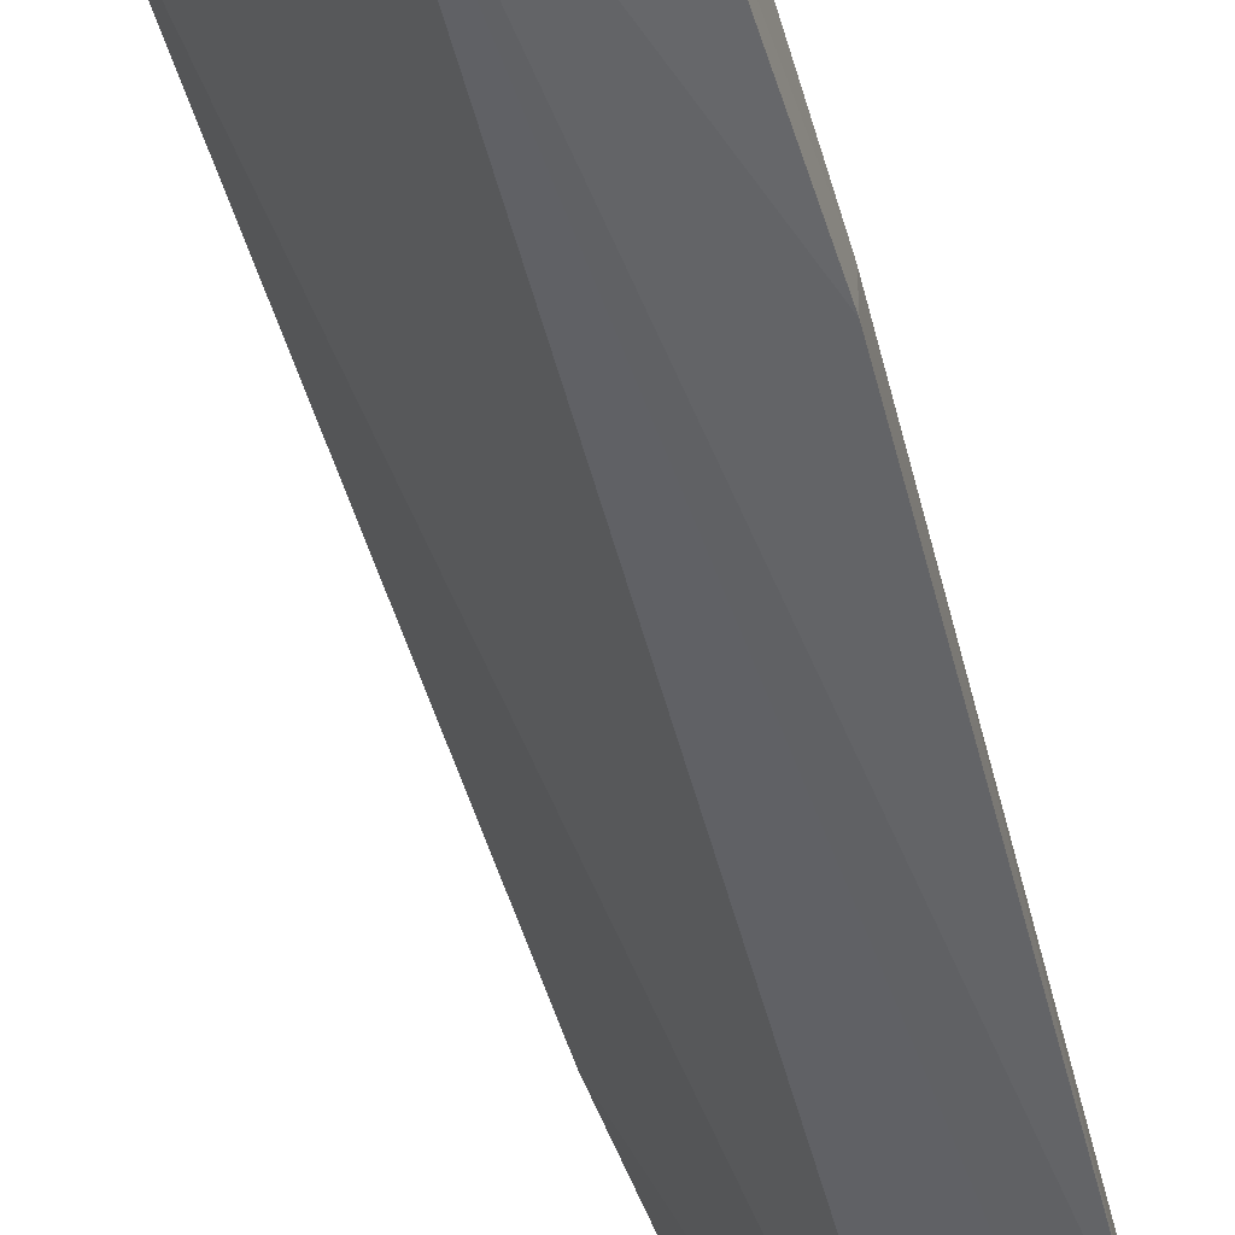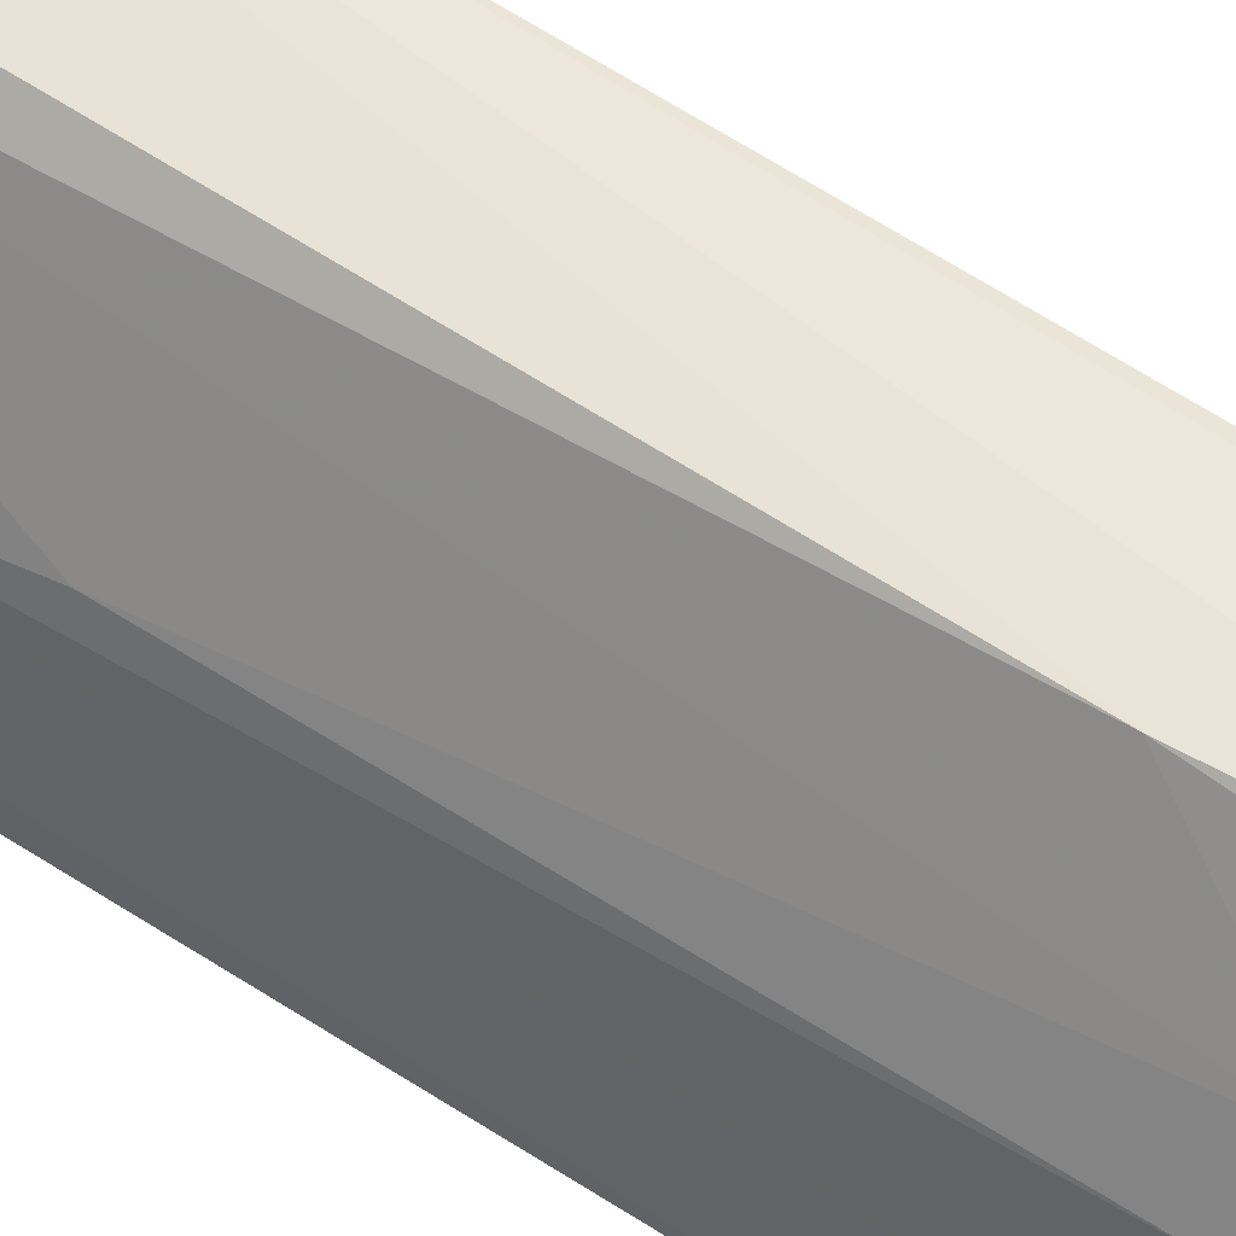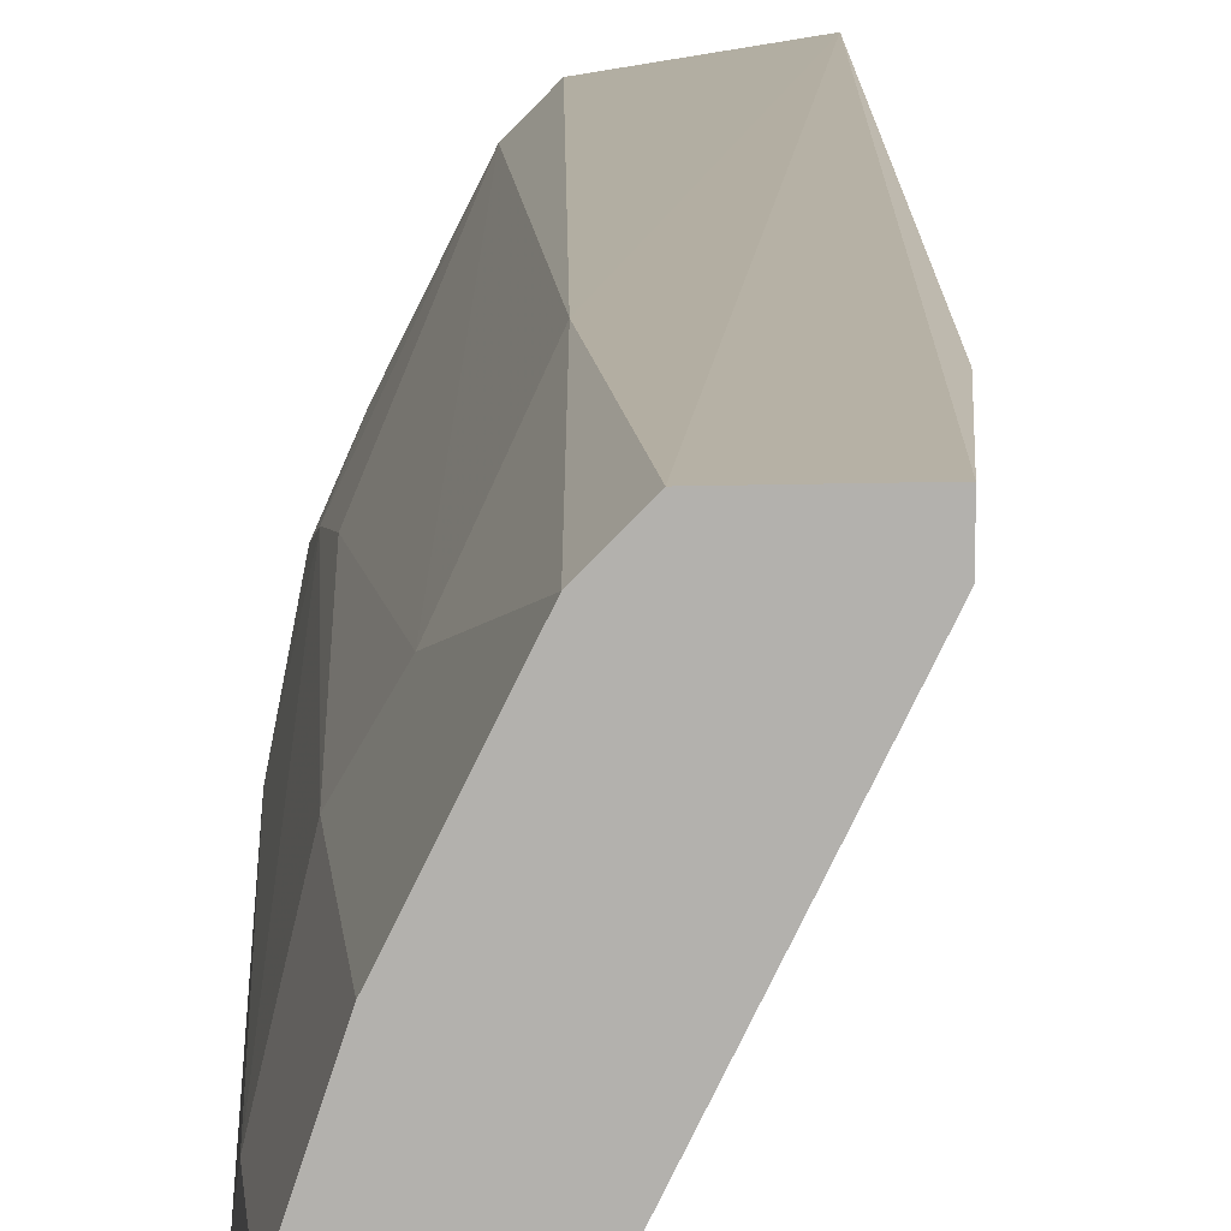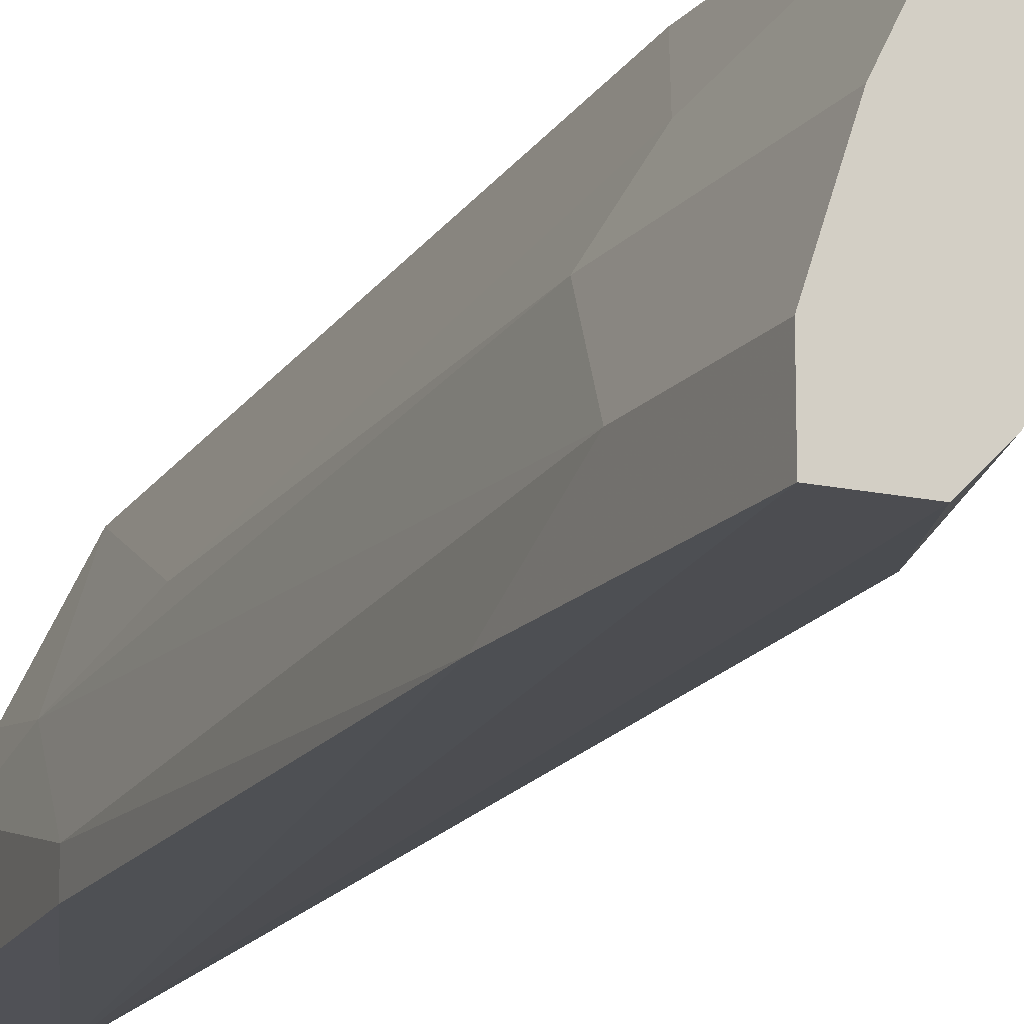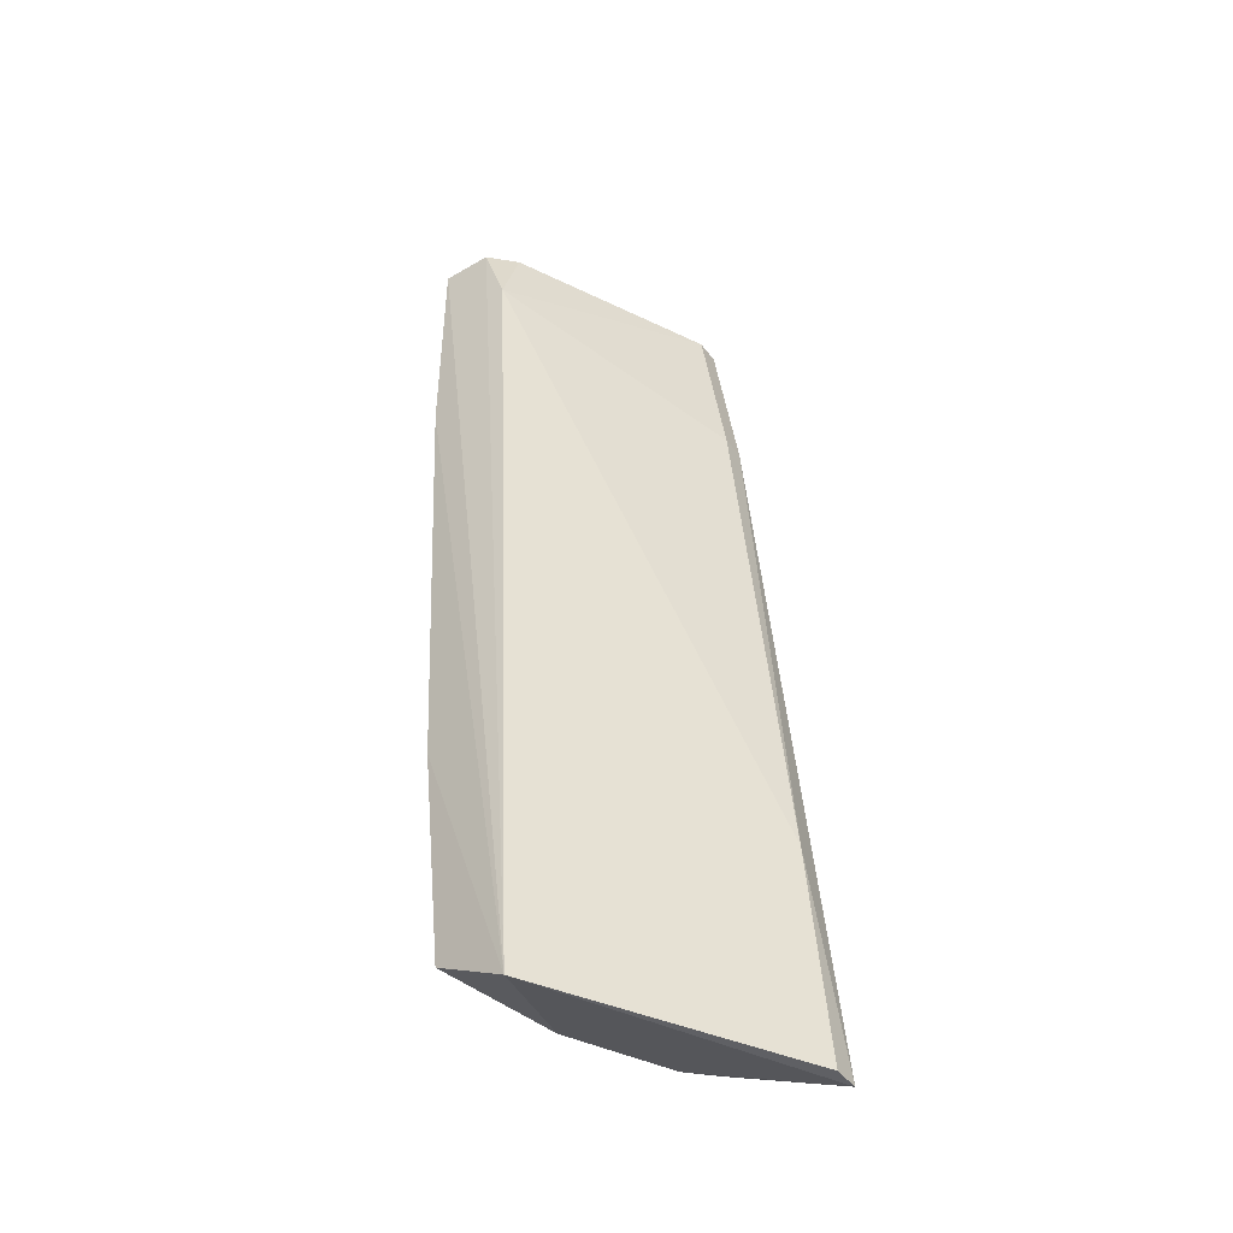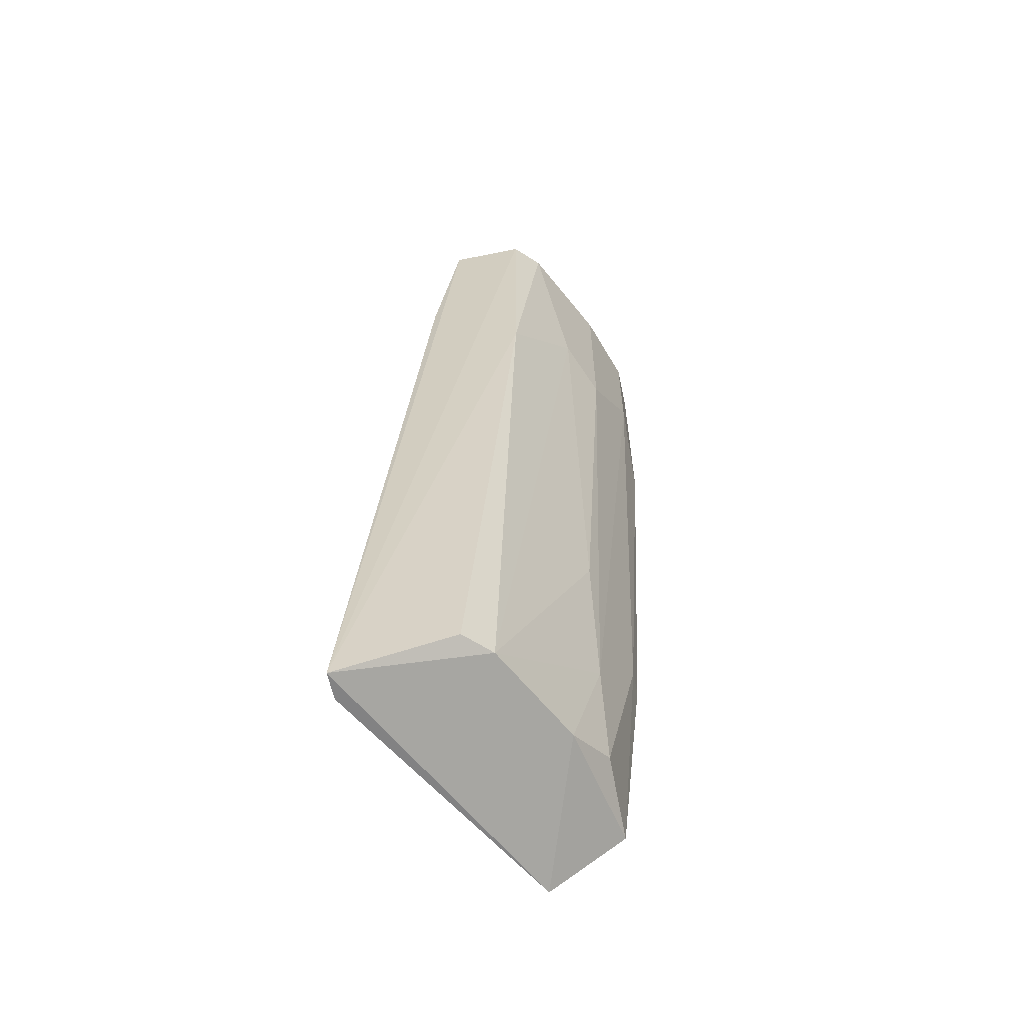
<metadata>
{"format":"obj","ext":"obj","renderer":"f3d","projection":"perspective","resolution":1024,"background":"white","views":[{"elev":-48.9,"azim":10.4,"up":"+Z"},{"elev":54.6,"azim":121.6,"up":"+Z"},{"elev":11.2,"azim":174.8,"up":"+Z"},{"elev":-15.5,"azim":154.9,"up":"+Z"},{"elev":-44.4,"azim":-145.9,"up":"+Y"},{"elev":-60.9,"azim":11.8,"up":"+Y"}]}
</metadata>
<code>
v 0.1252 -0.2004 0.04915
v 0.1365 0.2287 0.1683
v 0.1479 0.2287 0.1569
v 0.1138 -0.1809 0.1683
v 0.06829 -0.1013 0.1569
v 0.1821 0.2287 0.05455
v 0.1593 -0.1696 0.08867
v 0.1479 0.1945 0.05455
v 0.1024 0.2287 0.1683
v 0.06288 -0.2004 0.1737
v 0.1707 0.1376 0.1114
v 0.1707 -0.07853 0.05455
v 0.09105 0.149 0.1569
v 0.1252 -0.1809 0.1569
v 0.1821 0.1718 0.0773
v 0.1593 -0.1809 0.05455
v 0.1365 0.1035 0.1683
v 0.1479 0.2287 0.06592
v 0.06288 -0.2004 0.1612
v 0.1593 -0.05575 0.1114
v 0.1707 0.2287 0.1114
v 0.1024 0.2287 0.1569
v 0.1821 0.1263 0.05455
v 0.09105 0.149 0.1683
v 0.1479 -0.1809 0.1114
v 0.1707 -0.07853 0.06592
v 0.1593 0.149 0.1342
v 0.1593 -0.124 0.1001
v 0.1821 0.2287 0.0773
v 0.1593 0.2287 0.05455
f 8 18 30
f 2 3 6
f 1 5 8
f 2 6 9
f 2 9 10
f 8 5 13
f 4 10 14
f 1 12 16
f 3 2 17
f 2 10 17
f 10 4 17
f 4 14 17
f 9 6 18
f 5 1 19
f 10 5 19
f 1 10 19
f 6 3 21
f 3 11 21
f 11 15 21
f 8 13 22
f 13 9 22
f 18 8 22
f 9 18 22
f 1 6 23
f 12 1 23
f 6 15 23
f 5 10 24
f 10 9 24
f 13 5 24
f 9 13 24
f 10 1 25
f 14 10 25
f 16 7 25
f 1 16 25
f 7 16 26
f 16 12 26
f 12 23 26
f 23 15 26
f 11 3 27
f 3 17 27
f 17 14 27
f 20 11 27
f 14 20 27
f 15 11 28
f 11 20 28
f 20 14 28
f 14 25 28
f 25 7 28
f 7 26 28
f 26 15 28
f 15 6 29
f 6 21 29
f 21 15 29
f 6 1 30
f 1 8 30
f 18 6 30

</code>
